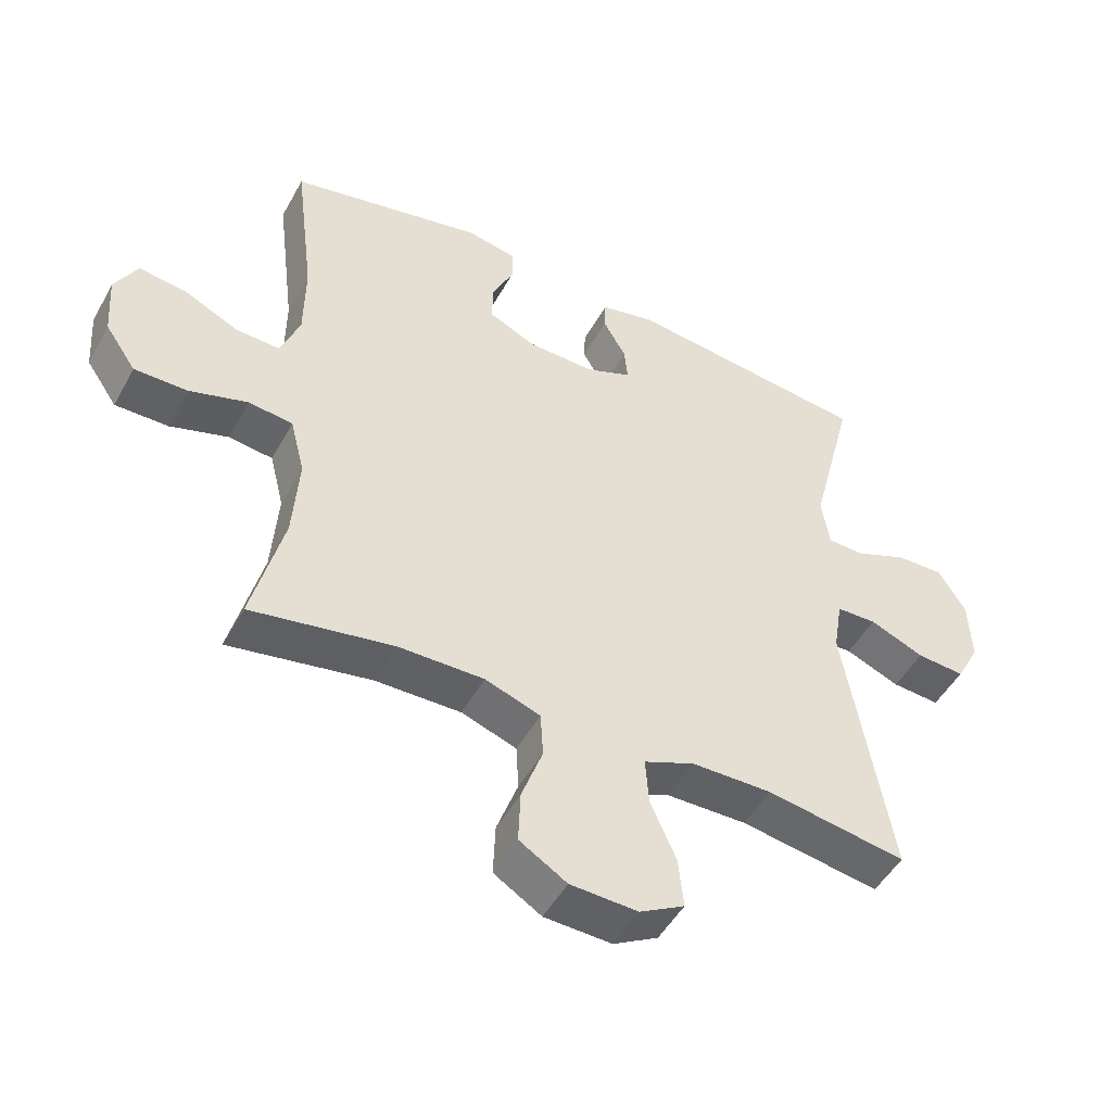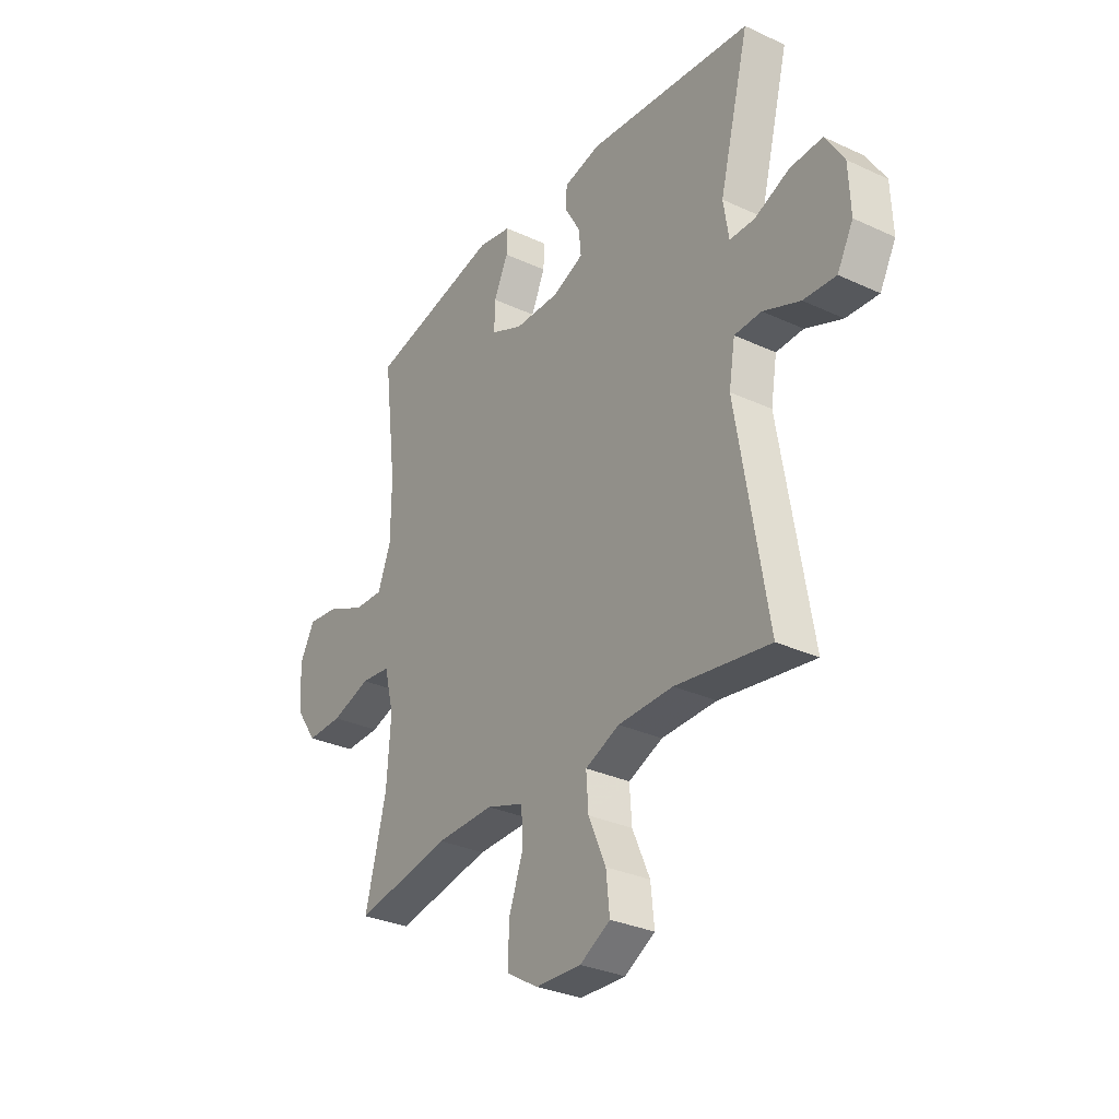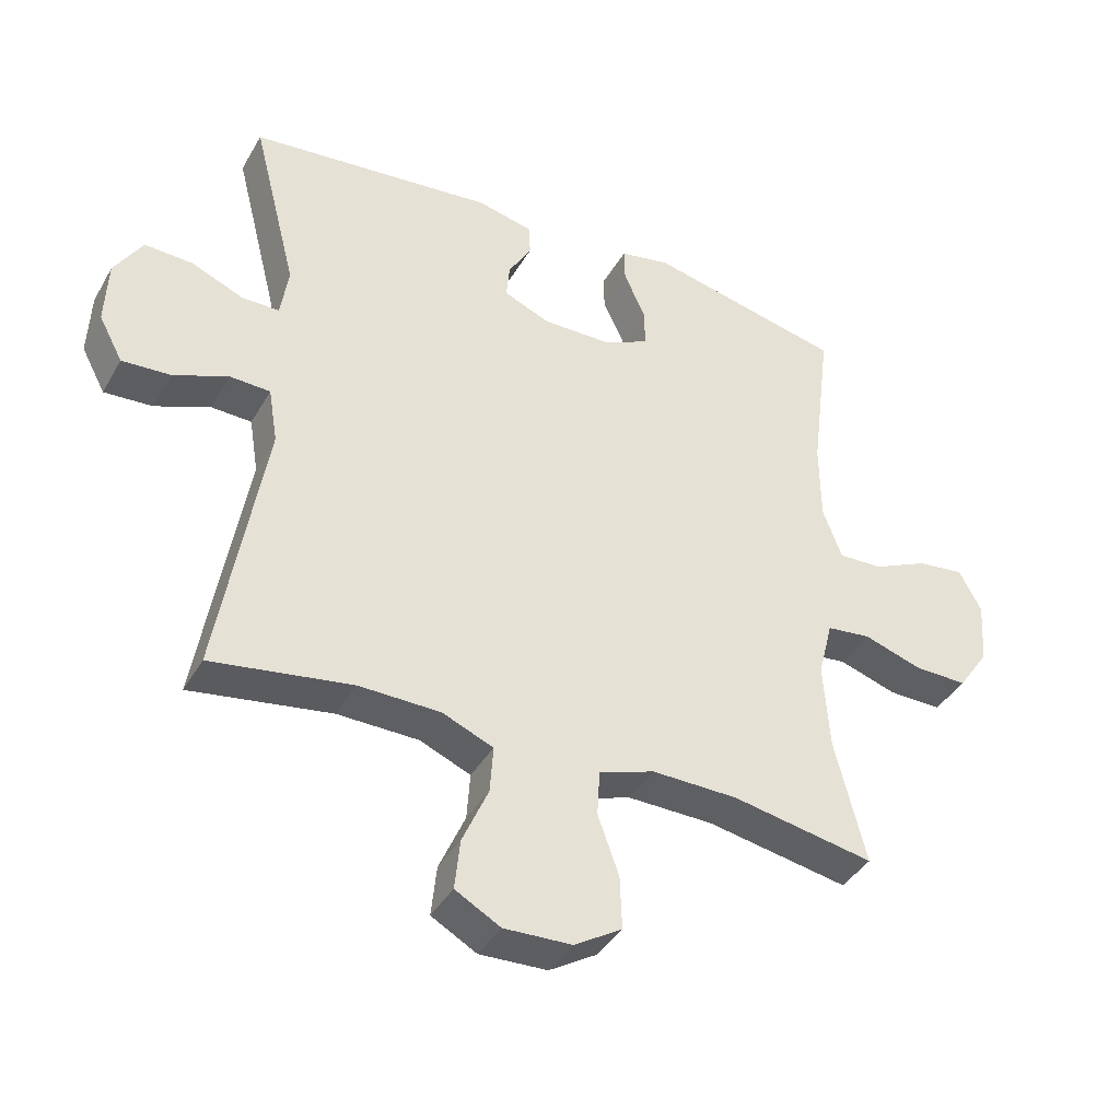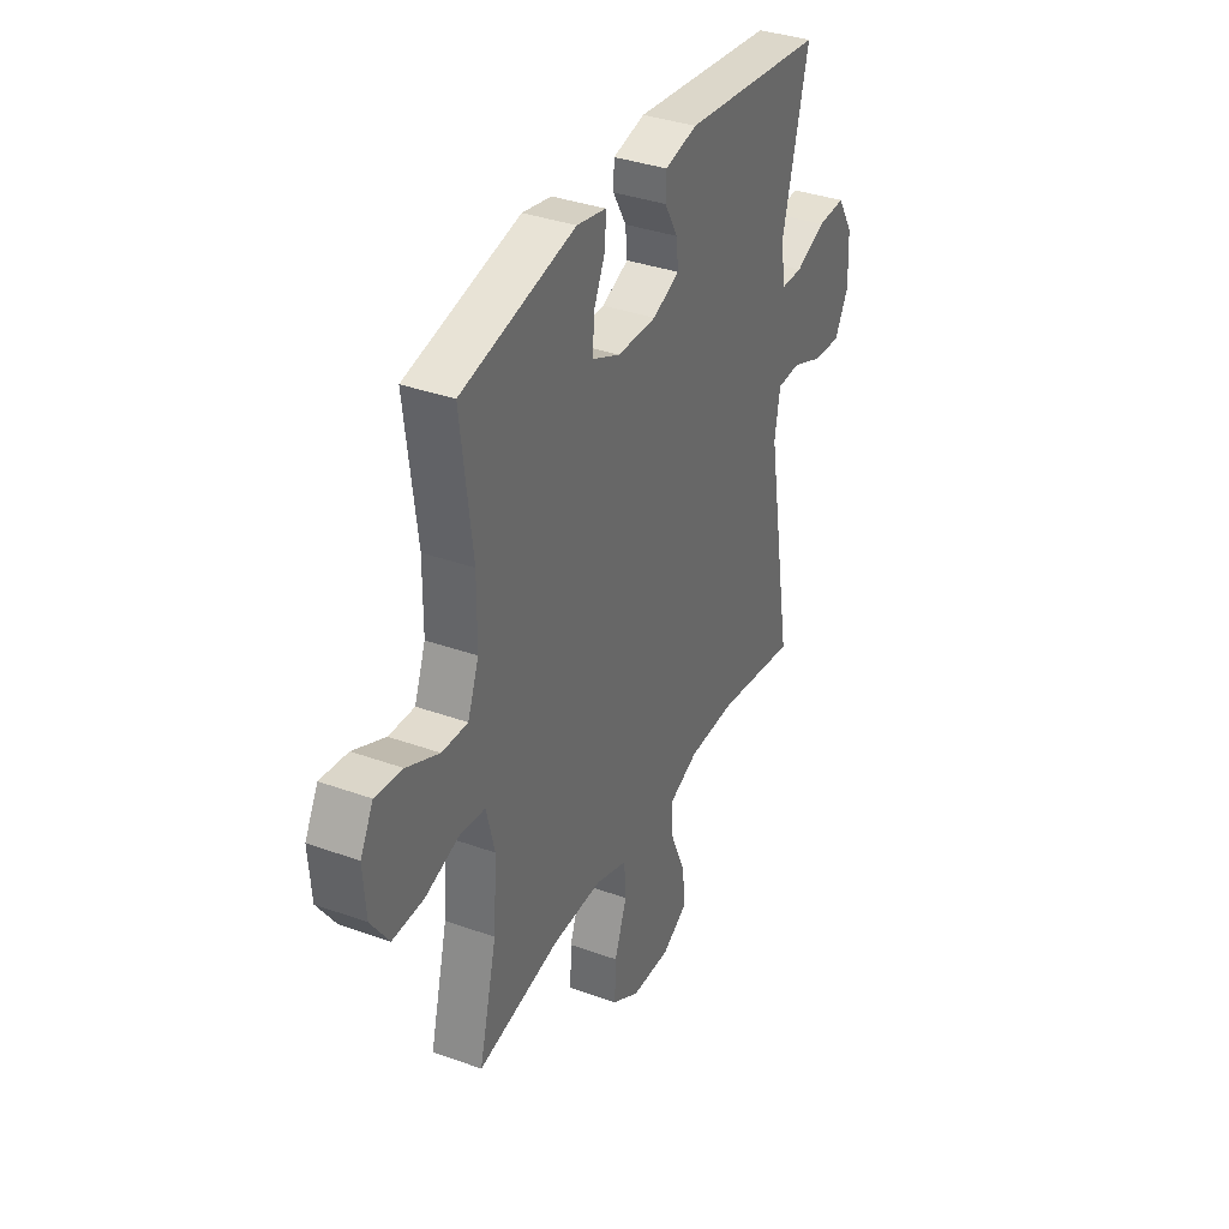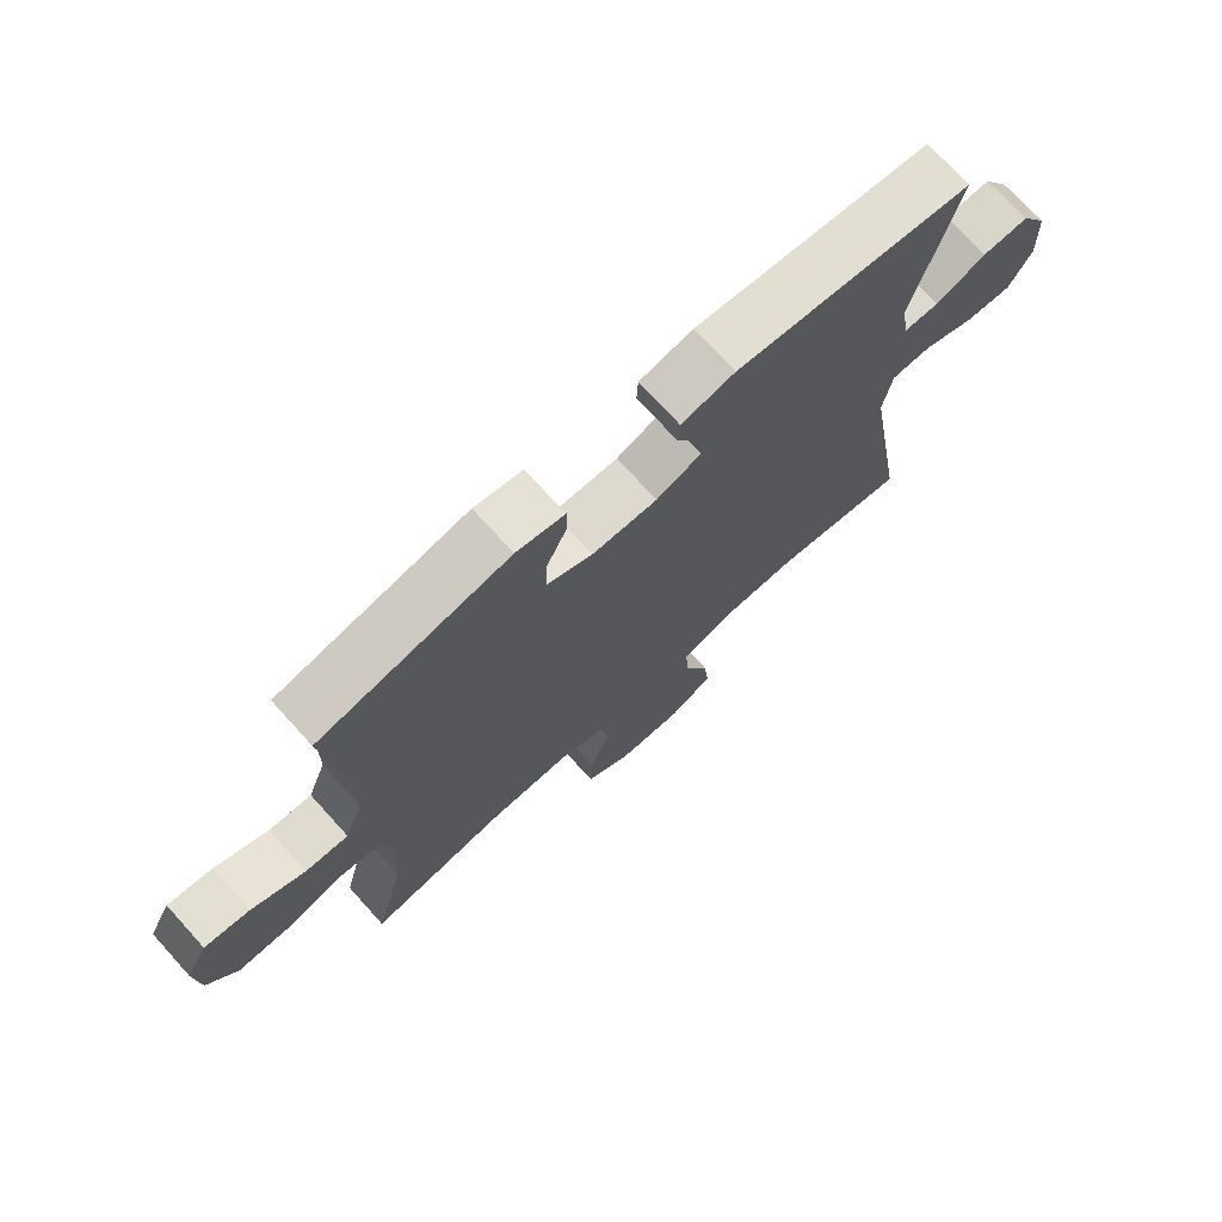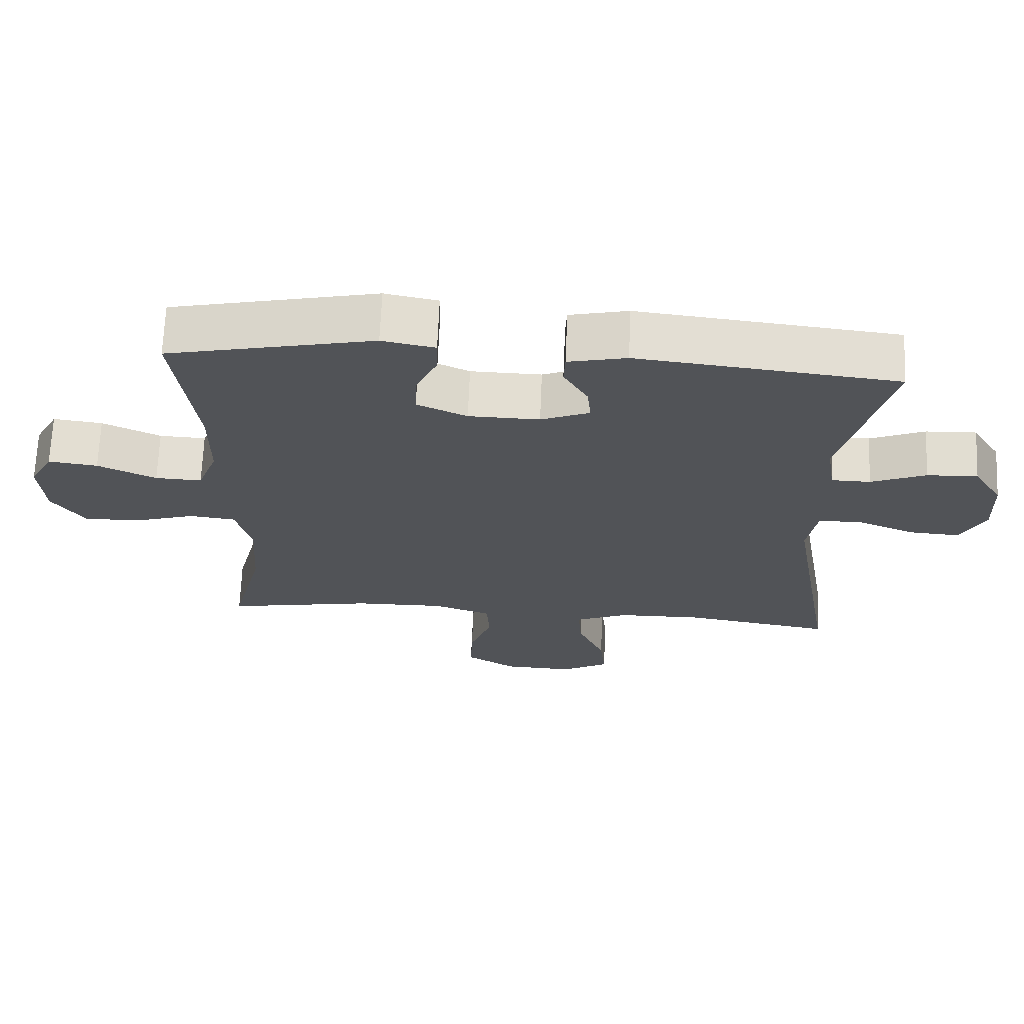
<metadata>
{"format":"obj","ext":"obj","renderer":"f3d","projection":"perspective","resolution":1024,"background":"white","views":[{"elev":-49.1,"azim":-28.1,"up":"+Z"},{"elev":-31.1,"azim":56.5,"up":"+Z"},{"elev":-39.9,"azim":152.6,"up":"+Z"},{"elev":35.9,"azim":-64.7,"up":"+Z"},{"elev":72.7,"azim":-42.2,"up":"+Z"},{"elev":67.9,"azim":2.4,"up":"+Z"}]}
</metadata>
<code>
v 0.5 0.07 -0.5
v 0.288 0.07 -0.466
v 0.165 0.07 -0.468
v 0.088 0.07 -0.5
v 0.093 0.07 -0.571
v 0.132 0.07 -0.66
v 0.14 0.07 -0.736
v 0.072 0.07 -0.774
v -0.03 0.07 -0.77
v -0.102 0.07 -0.726
v -0.099 0.07 -0.646
v -0.067 0.07 -0.557
v -0.071 0.07 -0.488
v -0.155 0.07 -0.459
v -0.285 0.07 -0.461
v -0.5 0.07 -0.5
v -0.453 0.07 -0.313
v -0.444 0.07 -0.182
v -0.466 0.07 -0.095
v -0.533 0.07 -0.087
v -0.621 0.07 -0.115
v -0.702 0.07 -0.116
v -0.749 0.07 -0.048
v -0.756 0.07 0.048
v -0.722 0.07 0.111
v -0.651 0.07 0.102
v -0.567 0.07 0.063
v -0.5 0.07 0.06
v -0.471 0.07 0.137
v -0.47 0.07 0.26
v -0.5 0.07 0.5
v -0.203 0.07 0.565
v -0.127 0.07 0.55
v -0.128 0.07 0.498
v -0.16 0.07 0.429
v -0.162 0.07 0.367
v -0.09 0.07 0.334
v 0.012 0.07 0.332
v 0.082 0.07 0.361
v 0.077 0.07 0.414
v 0.042 0.07 0.475
v 0.044 0.07 0.522
v 0.128 0.07 0.541
v 0.5 0.07 0.5
v 0.432 0.07 0.233
v 0.444 0.07 0.155
v 0.5 0.07 0.154
v 0.579 0.07 0.187
v 0.652 0.07 0.19
v 0.694 0.07 0.122
v 0.698 0.07 0.024
v 0.662 0.07 -0.043
v 0.589 0.07 -0.038
v 0.506 0.07 -0.004
v 0.445 0.07 -0.006
v 0.431 0.07 -0.09
v 0.5 0 -0.5
v 0.288 0 -0.466
v 0.165 0 -0.468
v 0.088 0 -0.5
v 0.093 0 -0.571
v 0.132 0 -0.66
v 0.14 0 -0.736
v 0.072 0 -0.774
v -0.03 0 -0.77
v -0.102 0 -0.726
v -0.099 0 -0.646
v -0.067 0 -0.557
v -0.071 0 -0.488
v -0.155 0 -0.459
v -0.285 0 -0.461
v -0.5 0 -0.5
v -0.453 0 -0.313
v -0.444 0 -0.182
v -0.466 0 -0.095
v -0.533 0 -0.087
v -0.621 0 -0.115
v -0.702 0 -0.116
v -0.749 0 -0.048
v -0.756 0 0.048
v -0.722 0 0.111
v -0.651 0 0.102
v -0.567 0 0.063
v -0.5 0 0.06
v -0.471 0 0.137
v -0.47 0 0.26
v -0.5 0 0.5
v -0.203 0 0.565
v -0.127 0 0.55
v -0.128 0 0.498
v -0.16 0 0.429
v -0.162 0 0.367
v -0.09 0 0.334
v 0.012 0 0.332
v 0.082 0 0.361
v 0.077 0 0.414
v 0.042 0 0.475
v 0.044 0 0.522
v 0.128 0 0.541
v 0.5 0 0.5
v 0.432 0 0.233
v 0.444 0 0.155
v 0.5 0 0.154
v 0.579 0 0.187
v 0.652 0 0.19
v 0.694 0 0.122
v 0.698 0 0.024
v 0.662 0 -0.043
v 0.589 0 -0.038
v 0.506 0 -0.004
v 0.445 0 -0.006
v 0.431 0 -0.09
f 51 52 53 54
f 51 54 55
f 50 51 55
f 47 48 49 50
f 46 47 50 55
f 45 46 55 56
f 43 44 45
f 40 41 42 43
f 39 40 43 45
f 38 39 45 56
f 32 33 34 35
f 30 31 32 35
f 29 30 35 36
f 28 29 36 37
f 24 25 26 27
f 24 27 28
f 23 24 28
f 20 21 22 23
f 19 20 23 28
f 18 19 28 37
f 15 16 17
f 14 15 17 18
f 13 14 18 37
f 9 10 11 12
f 5 6 7 8
f 4 5 8 9
f 38 56 1 2
f 37 38 2 3
f 13 37 3 4
f 4 9 12 13
f 110 109 108 107
f 111 110 107
f 111 107 106
f 106 105 104 103
f 111 106 103 102
f 112 111 102 101
f 101 100 99
f 99 98 97 96
f 101 99 96 95
f 112 101 95 94
f 91 90 89 88
f 91 88 87 86
f 92 91 86 85
f 93 92 85 84
f 83 82 81 80
f 84 83 80
f 84 80 79
f 79 78 77 76
f 84 79 76 75
f 93 84 75 74
f 73 72 71
f 74 73 71 70
f 93 74 70 69
f 68 67 66 65
f 64 63 62 61
f 65 64 61 60
f 58 57 112 94
f 59 58 94 93
f 60 59 93 69
f 69 68 65 60
f 1 57 58 2
f 2 58 59 3
f 3 59 60 4
f 4 60 61 5
f 5 61 62 6
f 6 62 63 7
f 7 63 64 8
f 8 64 65 9
f 9 65 66 10
f 10 66 67 11
f 11 67 68 12
f 12 68 69 13
f 13 69 70 14
f 14 70 71 15
f 15 71 72 16
f 16 72 73 17
f 17 73 74 18
f 18 74 75 19
f 19 75 76 20
f 20 76 77 21
f 21 77 78 22
f 22 78 79 23
f 23 79 80 24
f 24 80 81 25
f 25 81 82 26
f 26 82 83 27
f 27 83 84 28
f 28 84 85 29
f 29 85 86 30
f 30 86 87 31
f 31 87 88 32
f 32 88 89 33
f 33 89 90 34
f 34 90 91 35
f 35 91 92 36
f 36 92 93 37
f 37 93 94 38
f 38 94 95 39
f 39 95 96 40
f 40 96 97 41
f 41 97 98 42
f 42 98 99 43
f 43 99 100 44
f 44 100 101 45
f 45 101 102 46
f 46 102 103 47
f 47 103 104 48
f 48 104 105 49
f 49 105 106 50
f 50 106 107 51
f 51 107 108 52
f 52 108 109 53
f 53 109 110 54
f 54 110 111 55
f 55 111 112 56
f 56 112 57 1

</code>
